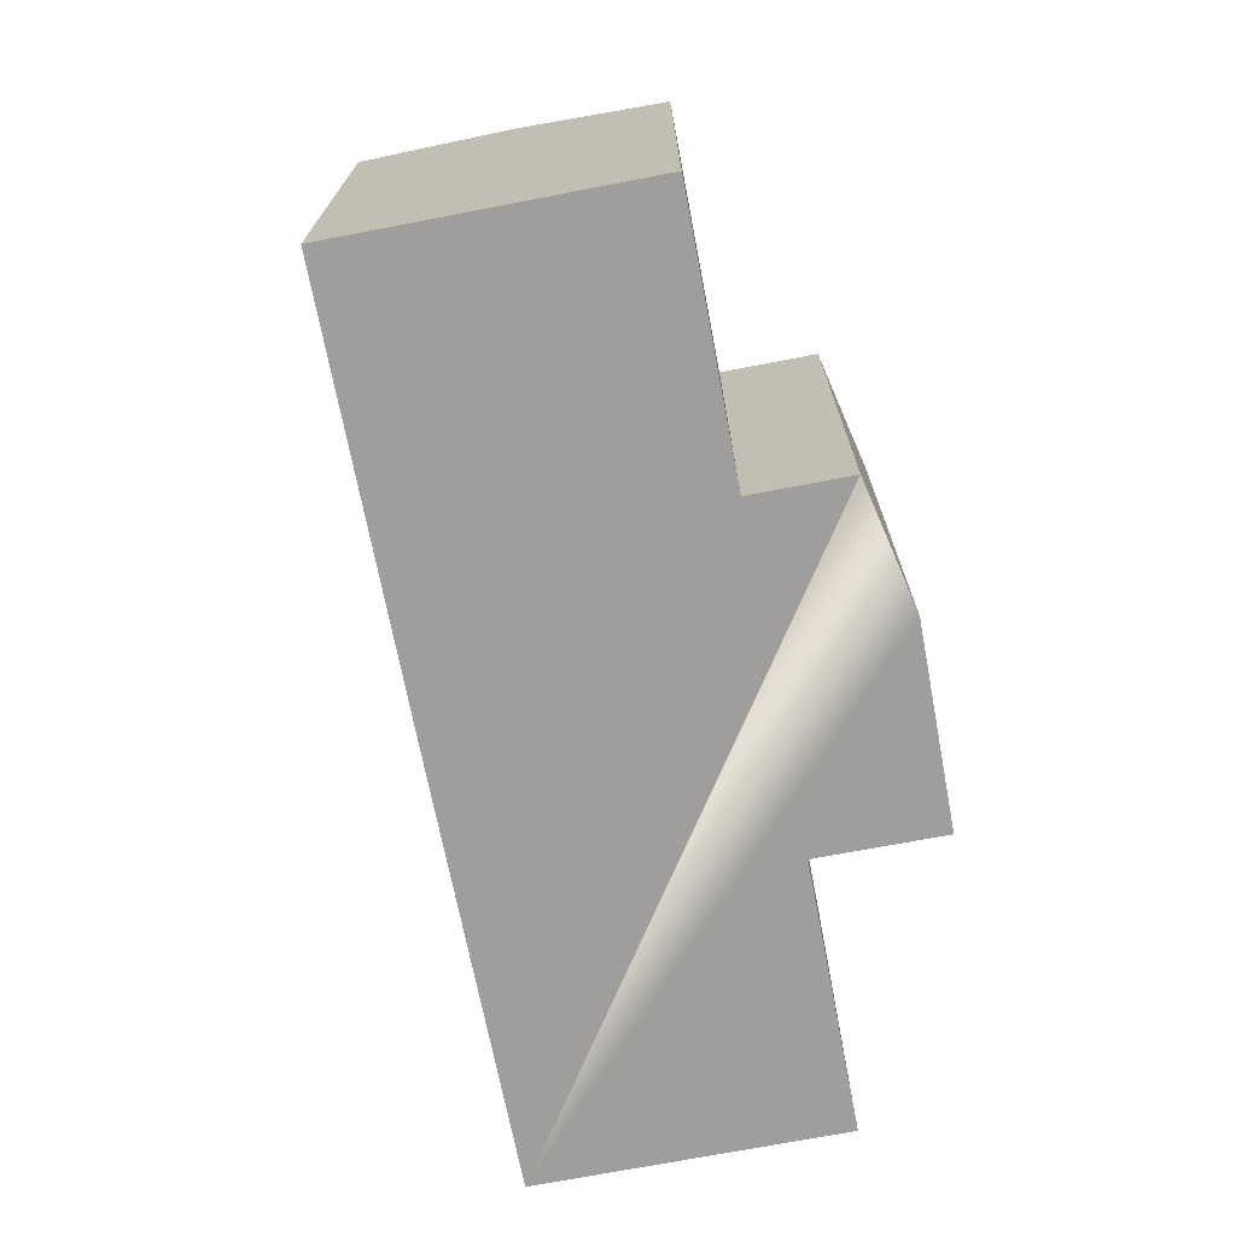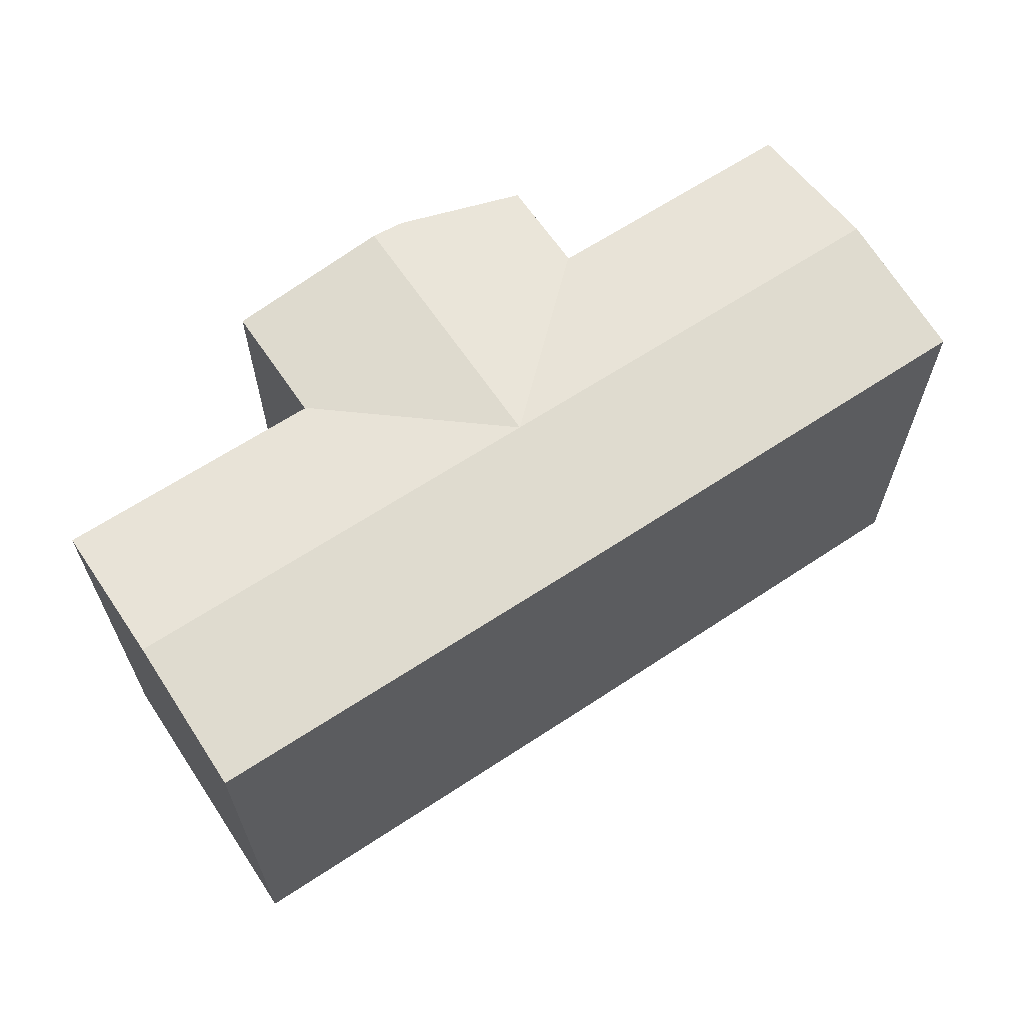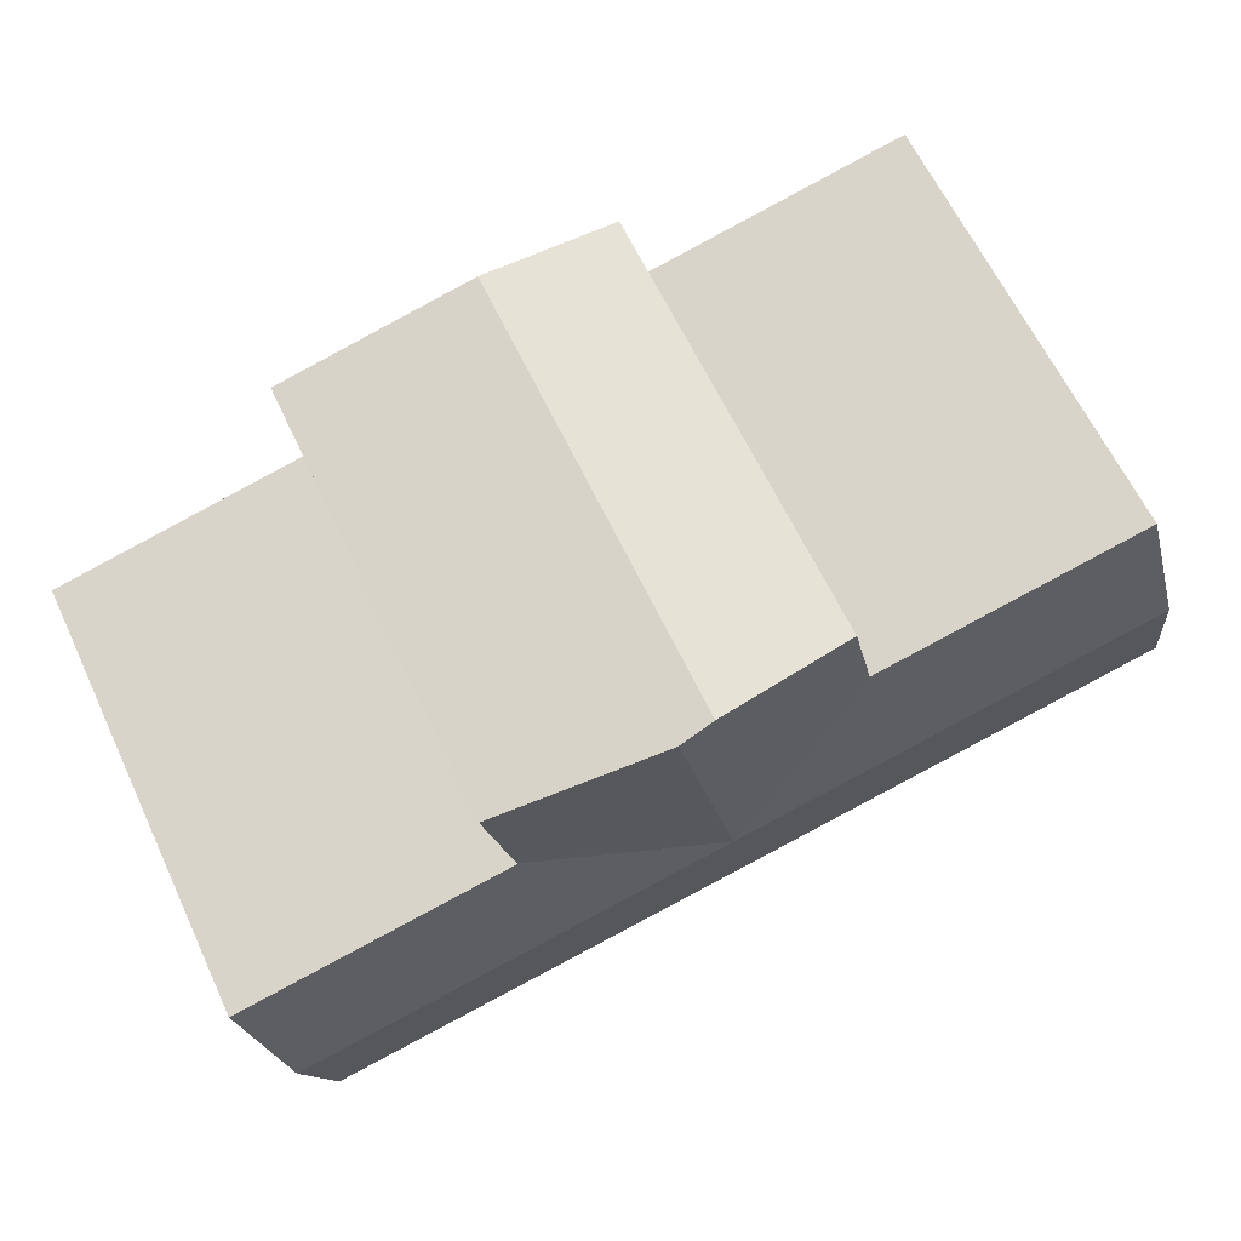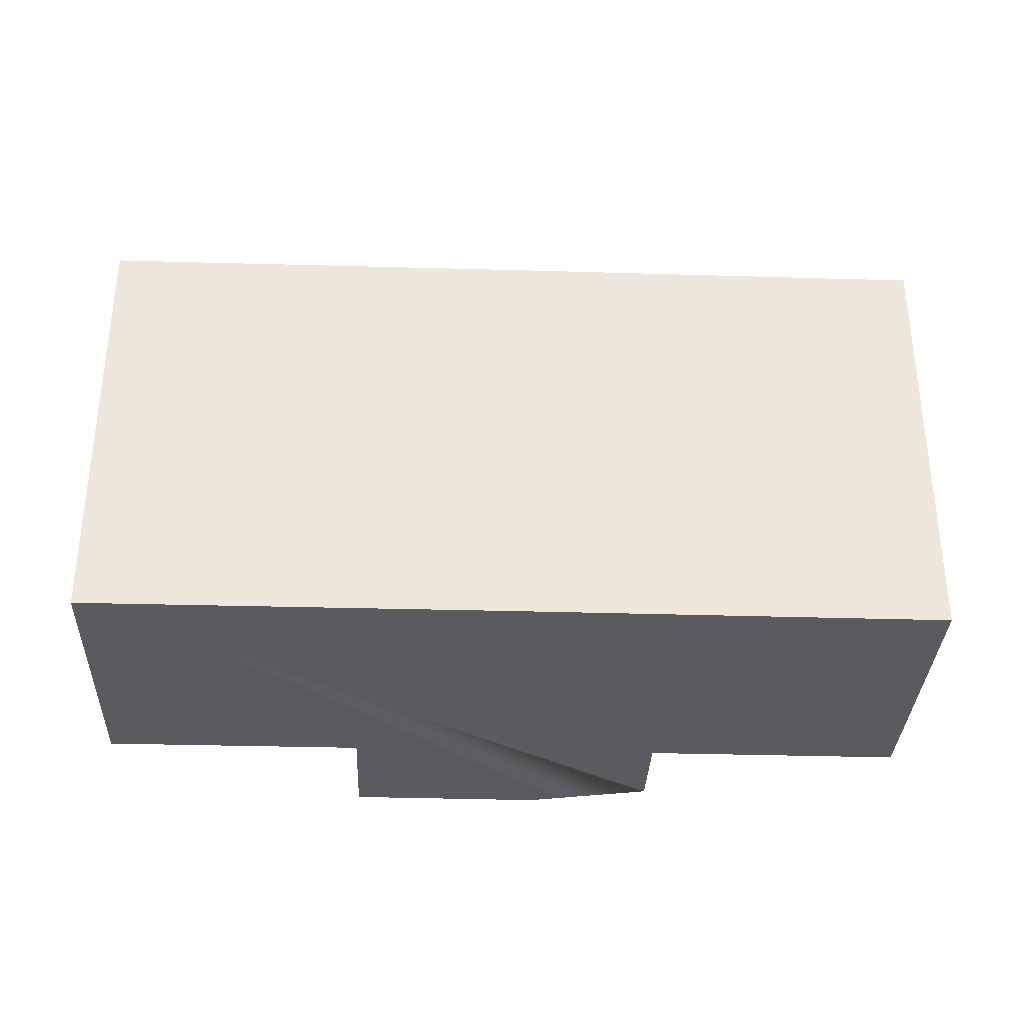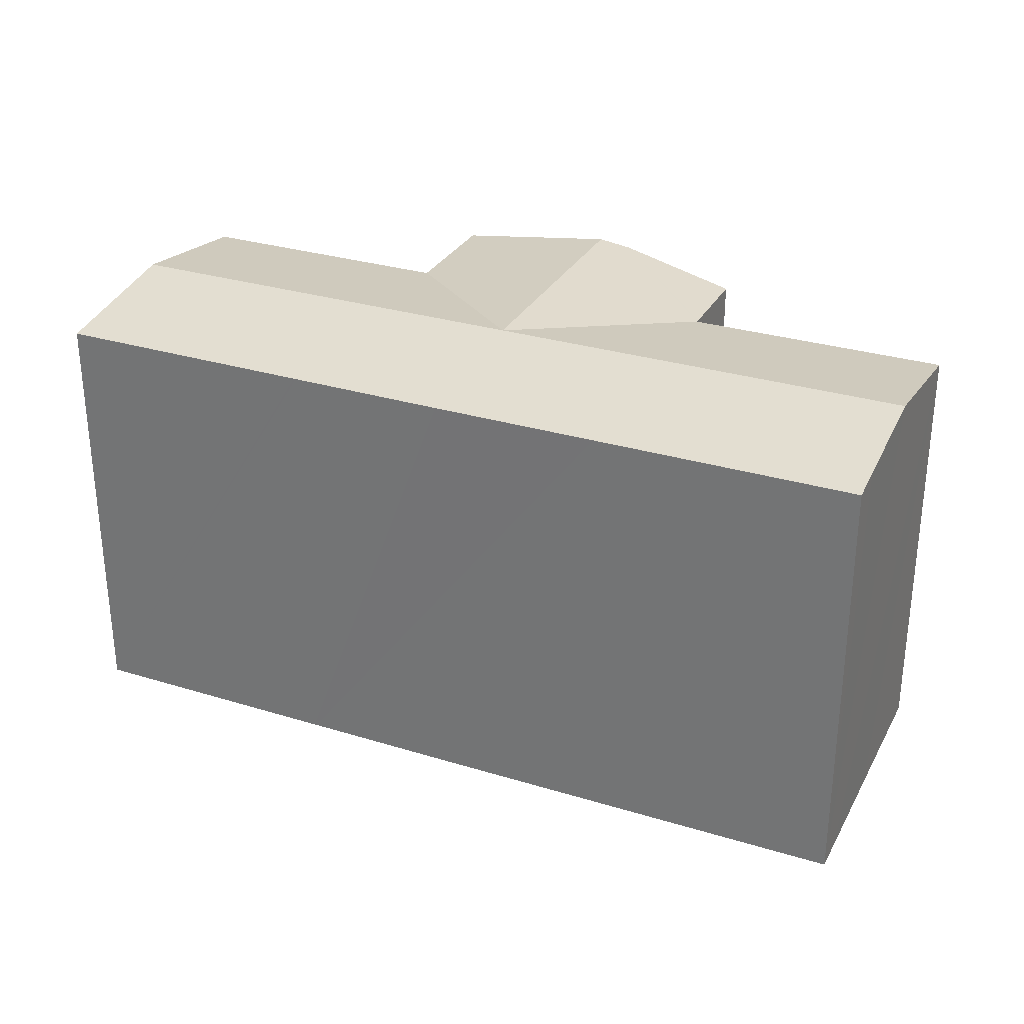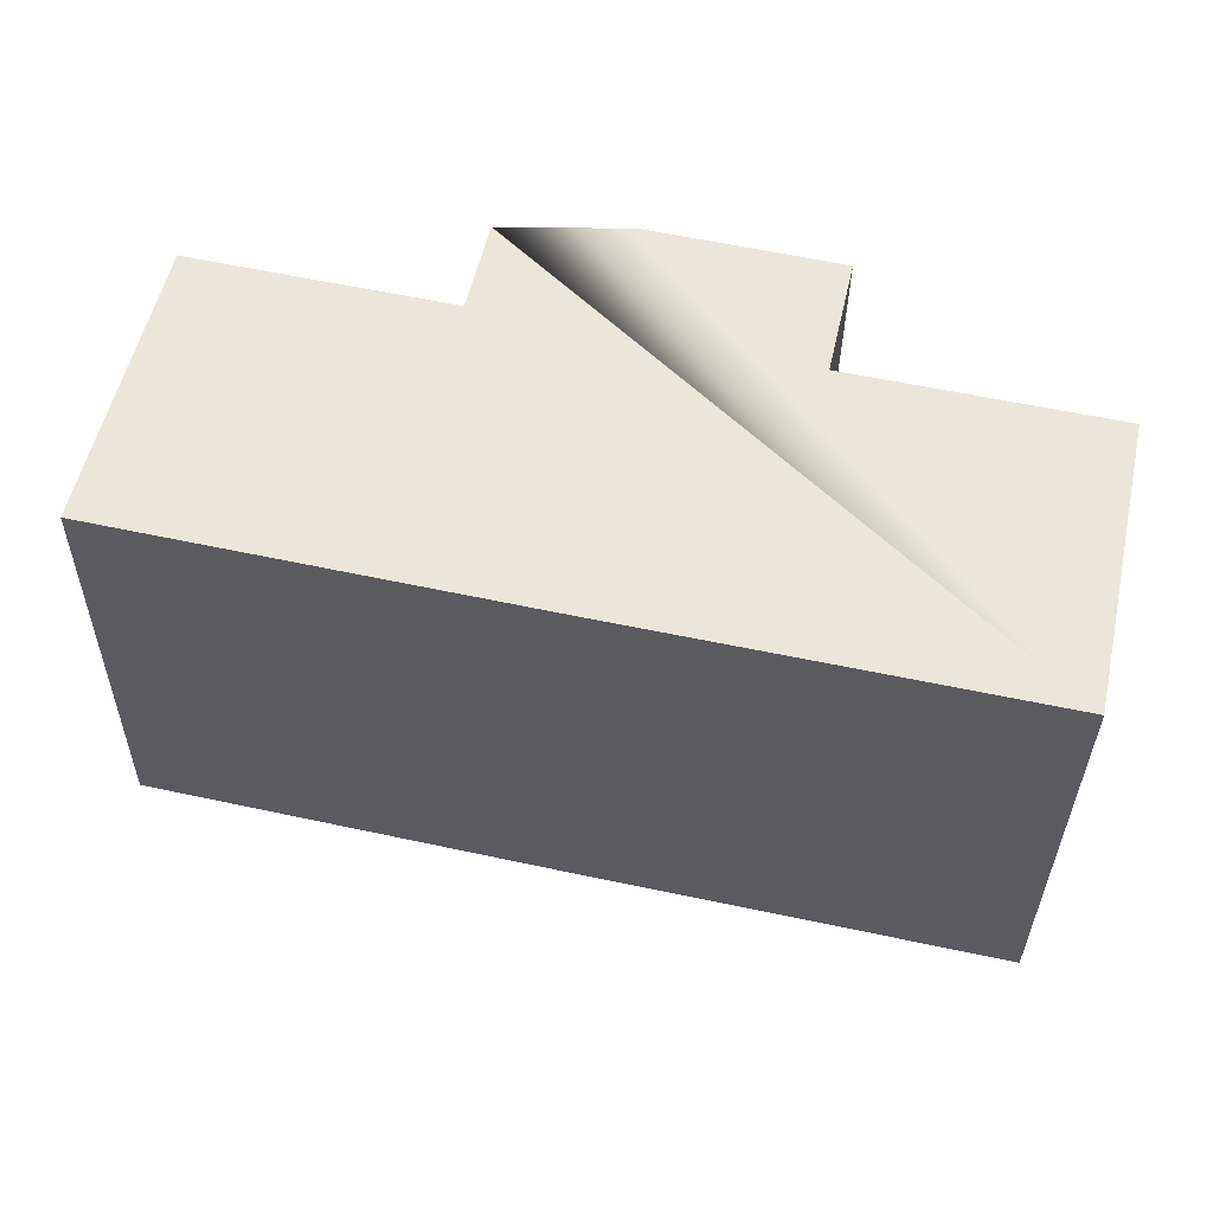
<metadata>
{"format":"obj","ext":"obj","renderer":"f3d","projection":"perspective","resolution":1024,"background":"white","views":[{"elev":-70.9,"azim":-66.5,"up":"+Y"},{"elev":64.1,"azim":158.8,"up":"+Y"},{"elev":63.8,"azim":154.7,"up":"+Z"},{"elev":-33.5,"azim":-169.7,"up":"+Y"},{"elev":29.9,"azim":-143.3,"up":"+Y"},{"elev":-34.7,"azim":-0.6,"up":"+Z"}]}
</metadata>
<code>
v  13.88 17.38 13.23
v  13.15 17.38 10.16
v  13.84 17.38 13.23
v  19.11 18.07 13.23
v  13.02 17.38 9.539
v  13 17.38 9.452
v  18.05 18.25 2.149
v  20.46 18.25 12.92
v  19.39 18.25 8.122
v  25.48 17.56 11.78
v  26.85 17.37 11.47
v  26.57 17.37 10.23
v  25.85 17.37 7.05
v  25.77 17.37 6.701
v  25.75 17.37 6.626
v  25.74 17.38 6.588
v  24.53 18.25 0.709
v  25.82 17.38 6.57
v  36.22 17.38 4.266
v  34.92 18.25 -1.603
v  23.22 17.37 -5.191
v  33.92 17.58 -6.111
v  33.62 17.38 -7.479
v  23.14 17.37 -5.173
v  16.93 17.37 -3.808
v  11.08 17.37 -2.491
v  11.58 18.25 3.589
v  10.34 17.37 -2.325
v  10.26 17.37 -2.307
v  8.845 17.37 -1.989
v  1.317 18.25 5.873
v  0 17.38 1.064e-15
v  0.312 17.59 1.394
v  12.99 17.38 9.42
v  12.89 17.38 9.441
v  2.633 17.38 11.74
v  19.11 -8.1e-16 13.23
v  13.84 -8.1e-16 13.23
v  13.88 -8.1e-16 13.23
v  26.85 -7.024e-16 11.47
v  20.46 -7.913e-16 12.92
v  25.48 -7.214e-16 11.78
v  25.74 -4.034e-16 6.588
v  36.22 -2.612e-16 4.266
v  25.82 -4.023e-16 6.57
v  2.633 -7.19e-16 11.74
v  12.99 -5.768e-16 9.42
v  12.89 -5.781e-16 9.441
v  26.57 -6.264e-16 10.23
v  25.85 -4.317e-16 7.05
v  25.77 -4.103e-16 6.701
v  25.75 -4.057e-16 6.626
v  33.62 4.58e-16 -7.479
v  33.92 3.742e-16 -6.111
v  34.92 9.816e-17 -1.603
v  23.22 3.179e-16 -5.191
v  23.14 3.168e-16 -5.173
v  16.93 2.332e-16 -3.808
v  11.08 1.525e-16 -2.491
v  10.26 1.413e-16 -2.307
v  0 0 0
v  10.34 1.424e-16 -2.325
v  8.845 1.218e-16 -1.989
v  0.312 -8.536e-17 1.394
v  1.317 -3.596e-16 5.873
v  13 -5.788e-16 9.452
v  13.15 -6.219e-16 10.16
v  13.02 -5.841e-16 9.539
g defaultobject
f 1 2 3
f 2 1 4
f 2 4 5
f 5 4 6
f 6 4 7
f 7 4 8
f 7 8 9
f 10 9 8
f 9 10 11
f 9 11 12
f 9 12 13
f 9 13 7
f 7 13 14
f 7 14 15
f 7 15 16
f 16 17 7
f 17 16 18
f 17 18 19
f 17 19 20
f 21 22 23
f 22 21 20
f 20 21 17
f 17 21 24
f 17 24 25
f 17 25 7
f 7 25 26
f 7 26 27
f 27 26 28
f 27 28 29
f 27 29 30
f 27 30 31
f 31 30 32
f 31 32 33
f 7 34 6
f 34 7 35
f 35 7 36
f 36 7 31
f 31 7 27
f 1 37 4
f 37 1 3
f 37 3 38
f 37 38 39
f 37 8 4
f 8 37 10
f 10 37 11
f 11 37 40
f 40 37 41
f 40 41 42
f 43 18 16
f 18 43 19
f 19 43 44
f 44 43 45
f 46 35 36
f 35 46 34
f 34 46 47
f 47 46 48
f 40 12 11
f 12 40 13
f 13 40 14
f 14 40 15
f 15 40 16
f 16 40 49
f 16 49 50
f 16 50 43
f 43 50 51
f 43 51 52
f 44 20 19
f 20 44 22
f 22 44 23
f 23 44 53
f 53 44 54
f 54 44 55
f 53 21 23
f 21 53 24
f 24 53 25
f 25 53 56
f 25 56 26
f 26 56 28
f 28 56 57
f 28 57 58
f 28 58 29
f 29 58 30
f 30 58 32
f 32 58 59
f 32 59 60
f 32 60 61
f 60 59 62
f 61 60 63
f 61 33 32
f 33 61 31
f 31 61 36
f 36 61 64
f 36 64 65
f 36 65 46
f 47 6 34
f 6 47 5
f 5 47 2
f 2 47 3
f 3 47 66
f 3 66 38
f 38 66 67
f 67 66 68
f 54 43 53
f 43 54 45
f 45 54 55
f 45 55 44
f 63 64 61
f 64 63 65
f 65 63 46
f 46 63 60
f 46 60 62
f 46 62 59
f 46 59 48
f 48 59 58
f 48 58 57
f 48 57 47
f 47 57 68
f 68 57 67
f 67 57 38
f 38 57 56
f 38 56 53
f 38 53 39
f 39 53 37
f 37 53 41
f 41 53 43
f 41 43 42
f 42 43 52
f 42 52 51
f 42 51 50
f 42 50 49
f 42 49 40

</code>
